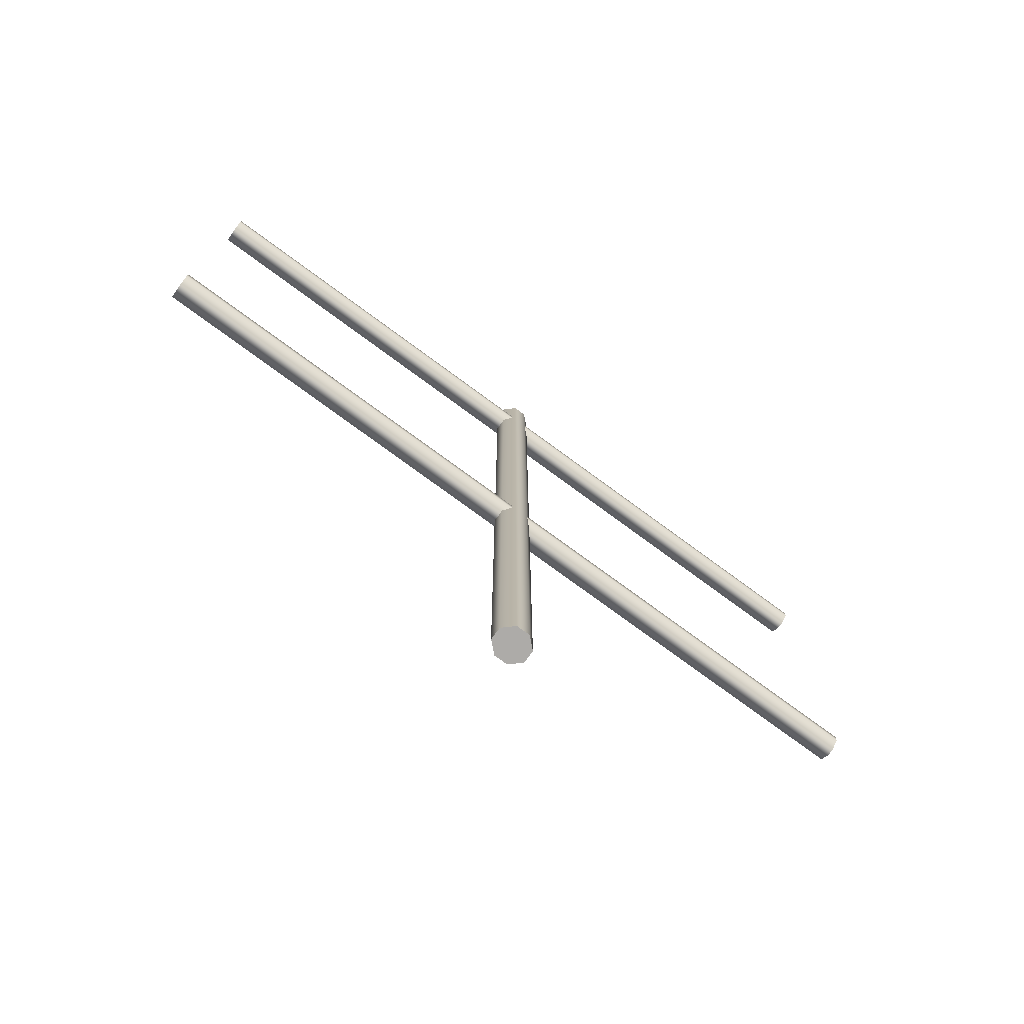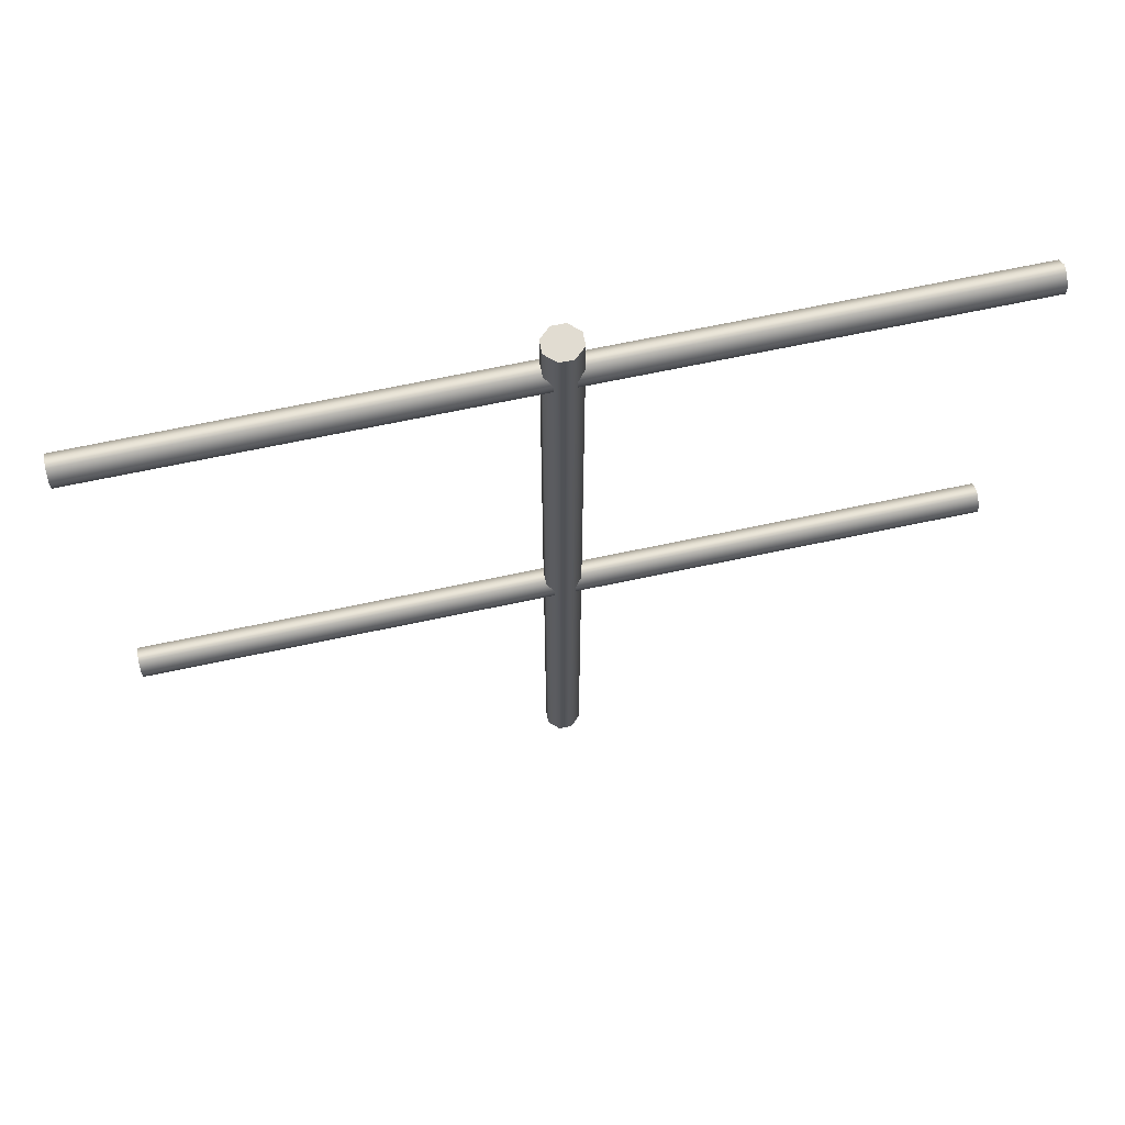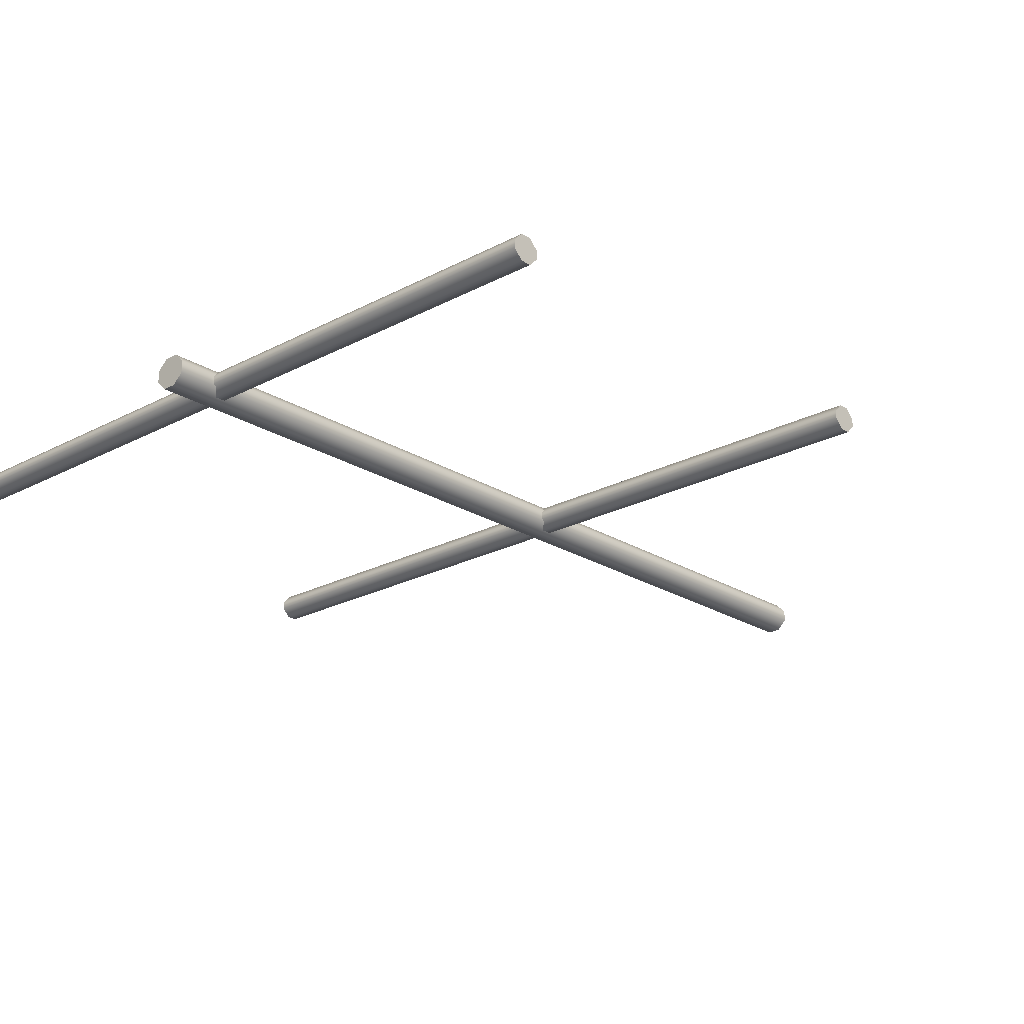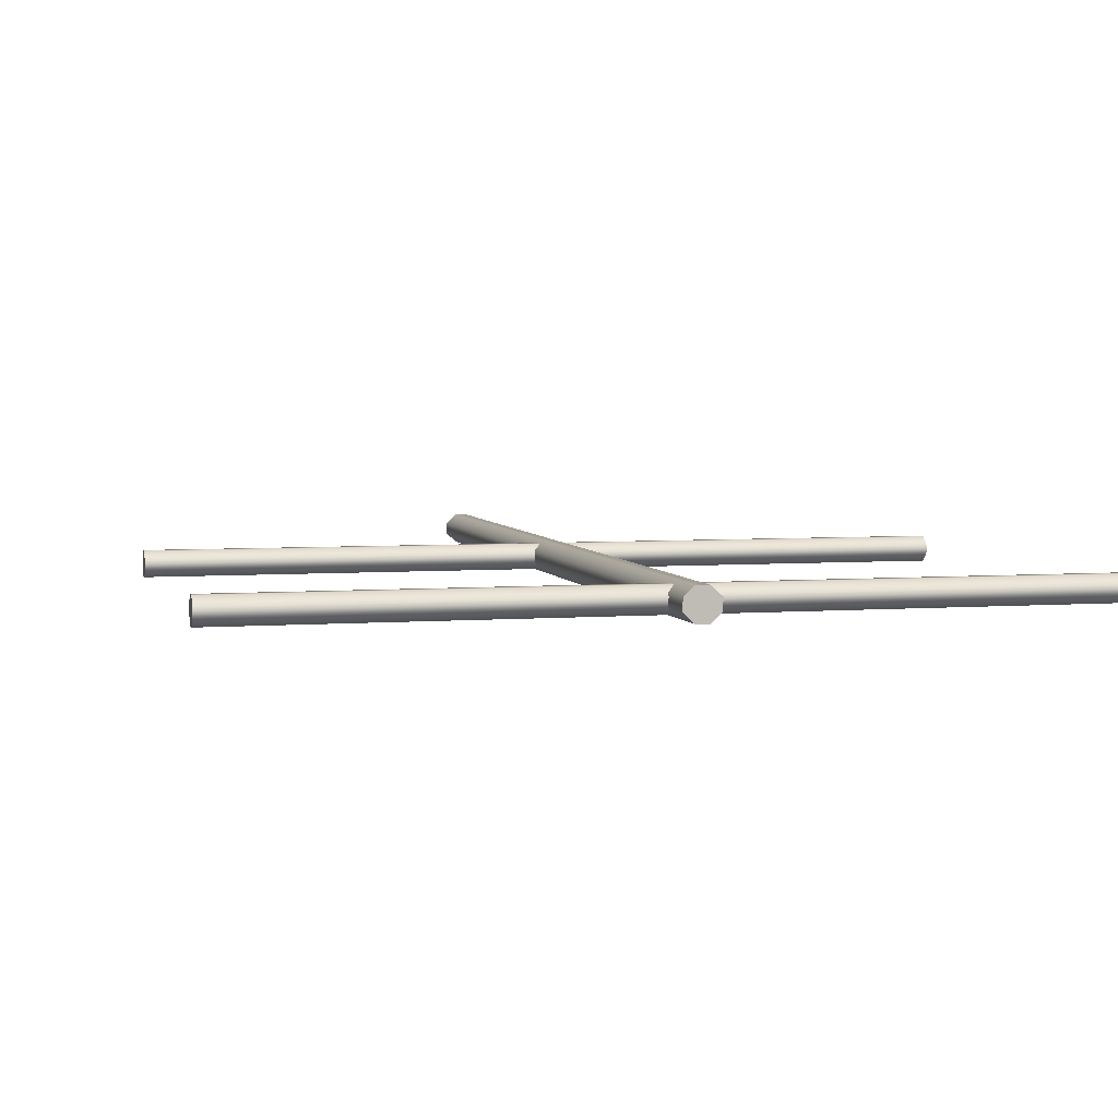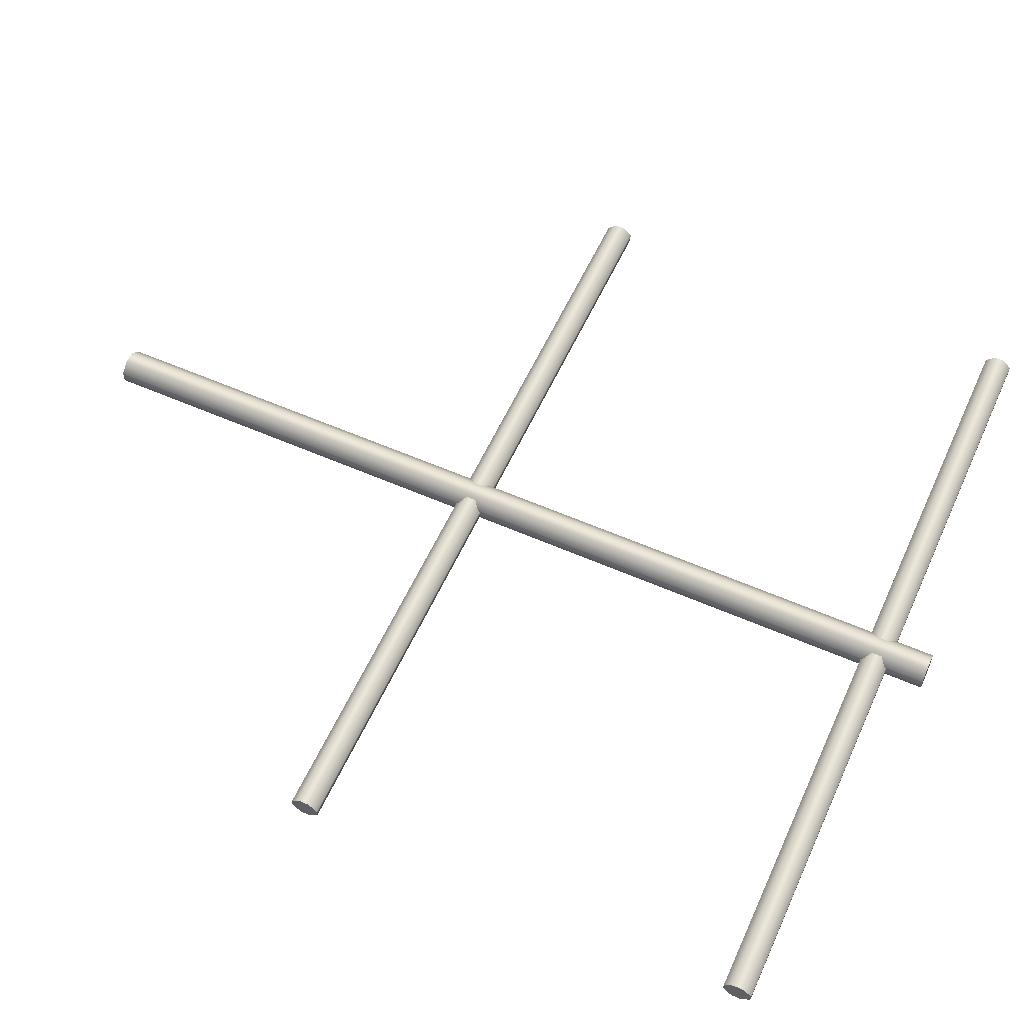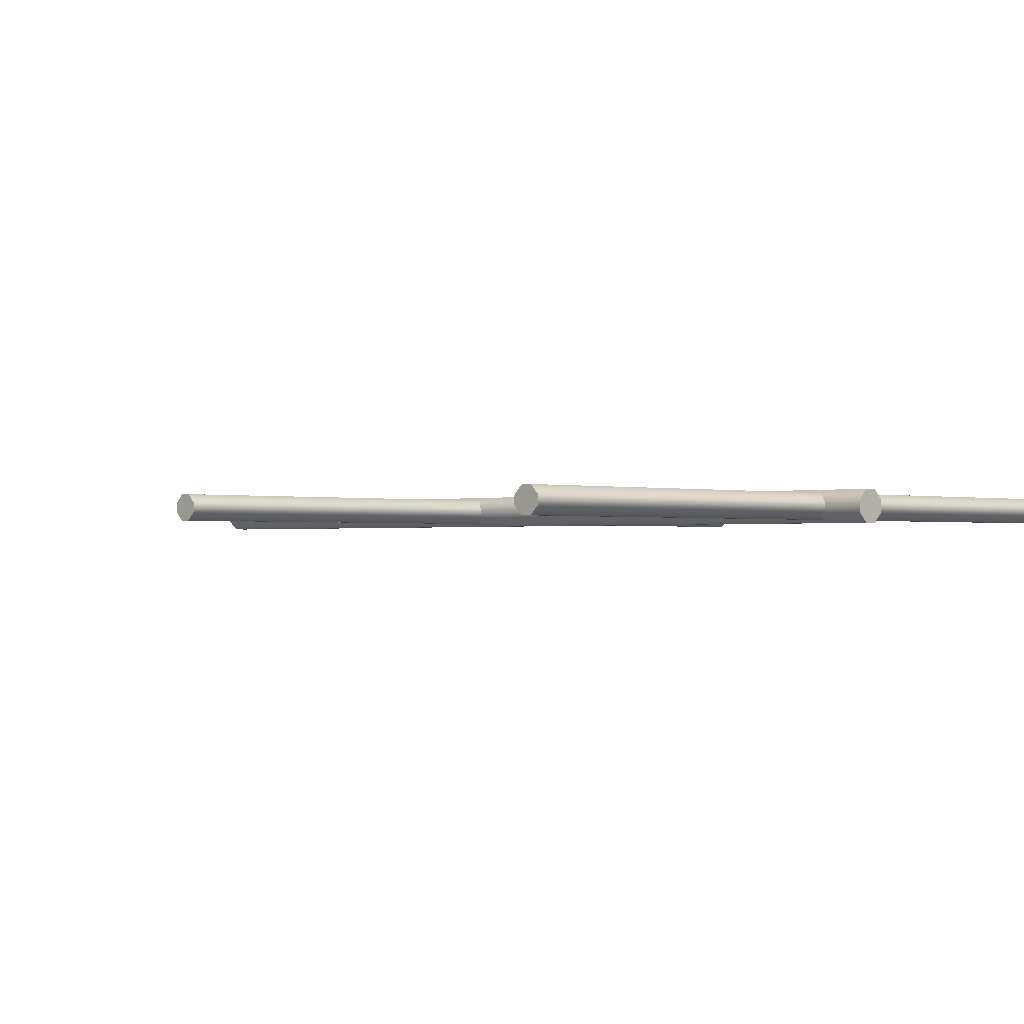
<metadata>
{"format":"obj","ext":"obj","renderer":"f3d","projection":"perspective","resolution":1024,"background":"white","views":[{"elev":-76.5,"azim":143.7,"up":"+Z"},{"elev":69.3,"azim":168.1,"up":"+Z"},{"elev":-22.3,"azim":42.8,"up":"+Y"},{"elev":4.6,"azim":-14.2,"up":"+Y"},{"elev":57.9,"azim":-65.6,"up":"+Y"},{"elev":-1.0,"azim":-45.1,"up":"+Y"}]}
</metadata>
<code>
g SailBoatMast
v 0 0.1613 0.4878
v 0 0.1613 10.16
v -0.06815 0.1613 10.16
v -0.06815 0.1613 0.4878
v -0.1741 0.0624 0.4878
v -0.1741 0.0624 10.16
v -0.1741 -0.0624 10.16
v -0.1741 -0.0624 0.4878
v -0.06815 -0.1613 0.4878
v 0 -0.1613 10.16
v 0 -0.1613 0.4878
v -0.06815 -0.1613 10.16
v -0.1741 -0.0624 10.16
v -0.1741 -0.0624 0.4878
v -0.06815 -0.1613 0.4878
v 0 -0.1613 0.4878
v 0 0.1613 0.4878
v -0.06815 0.1613 0.4878
v -0.1741 -0.0624 0.4878
v -0.1741 0.0624 0.4878
v -0.06815 0.1613 10.16
v 0 0.1613 10.16
v 0 -0.1613 10.16
v -0.06815 -0.1613 10.16
v -0.1741 0.0624 10.16
v -0.1741 -0.0624 10.16
v 0 0.04032 4.727
v -4.136 0.04032 4.727
v -4.136 -0.04032 4.727
v 0 -0.04032 4.727
v 4.136 -0.04032 4.727
v 4.136 0.04032 4.727
v 0 -0.1307 4.818
v -4.136 -0.1307 4.818
v 4.136 0.1307 4.818
v 0 0.1307 4.818
v -4.136 -0.1307 4.923
v 0 -0.1307 4.923
v 0 -0.04032 5.014
v -4.136 -0.04032 5.014
v 0 0.1307 4.923
v 4.136 0.1307 4.923
v 4.136 0.04032 5.014
v 0 0.04032 5.014
v 0 -0.04032 5.014
v 4.136 -0.04032 5.014
v 0 0.04032 5.014
v 4.136 -0.1307 4.923
v 0 -0.1307 4.923
v 0 -0.1307 4.818
v 4.136 -0.1307 4.818
v 4.136 -0.04032 4.727
v 0 -0.04032 4.727
v -4.136 0.04032 5.014
v -4.136 -0.04032 5.014
v 0 0.1307 4.923
v -4.136 0.1307 4.923
v -4.136 0.1307 4.818
v 0 0.1307 4.818
v 0 0.04032 4.727
v -4.136 0.04032 4.727
v -4.136 -0.04032 5.014
v -4.136 -0.1307 4.923
v -4.136 -0.1307 4.818
v -4.136 -0.04032 4.727
v -4.136 0.04032 5.014
v -4.136 0.04032 4.727
v -4.136 0.1307 4.923
v -4.136 0.1307 4.818
v -4.136 -0.04032 9.759
v -4.136 -0.1307 9.669
v -4.136 -0.1307 9.563
v -4.136 -0.04032 9.473
v -4.136 0.04032 9.759
v -4.136 0.04032 9.473
v -4.136 0.1307 9.669
v -4.136 0.1307 9.563
v 0 -0.04032 9.759
v -4.136 -0.04032 9.759
v -4.136 0.04032 9.759
v 0 0.04032 9.759
v 0 0.1307 9.669
v -4.136 0.1307 9.669
v -4.136 0.1307 9.563
v 0 0.1307 9.563
v 0 0.04032 9.473
v -4.136 0.04032 9.473
v 4.136 0.04032 9.759
v 4.136 -0.04032 9.759
v 4.136 -0.1307 9.669
v 0 -0.1307 9.669
v 0 -0.1307 9.563
v 4.136 -0.1307 9.563
v 4.136 -0.04032 9.473
v 0 -0.04032 9.473
v 0 0.1307 9.669
v 0 0.04032 9.759
v 4.136 0.1307 9.669
v 4.136 0.1307 9.563
v 0 0.1307 9.563
v 0 0.04032 9.473
v 4.136 0.04032 9.473
v 4.136 -0.04032 9.473
v 0 -0.04032 9.473
v -4.136 -0.04032 9.473
v -4.136 0.04032 9.473
v 0 -0.1307 9.563
v -4.136 -0.1307 9.563
v -4.136 -0.1307 9.669
v 0 -0.1307 9.669
v 0 -0.04032 9.759
v -4.136 -0.04032 9.759
v 0 0.1613 0.4878
v 0.06815 0.1613 10.16
v 0 0.1613 10.16
v 0.06815 0.1613 0.4878
v 0.1741 0.0624 0.4878
v 0.1741 0.0624 10.16
v 0.1741 -0.0624 10.16
v 0.1741 -0.0624 0.4878
v 0.06815 -0.1613 0.4878
v 0 -0.1613 0.4878
v 0 -0.1613 10.16
v 0.06815 -0.1613 10.16
v 0.1741 -0.0624 10.16
v 0.1741 -0.0624 0.4878
v 0.06815 -0.1613 0.4878
v 0.1741 -0.0624 0.4878
v 0.1741 0.0624 0.4878
v 0.06815 0.1613 0.4878
v 0 -0.1613 0.4878
v 0 0.1613 0.4878
v 0.06815 0.1613 10.16
v 0.1741 0.0624 10.16
v 0.1741 -0.0624 10.16
v 0.06815 -0.1613 10.16
v 0 0.1613 10.16
v 0 -0.1613 10.16
v 4.136 -0.04032 4.727
v 4.136 -0.1307 4.818
v 4.136 -0.1307 4.923
v 4.136 -0.04032 5.014
v 4.136 0.04032 4.727
v 4.136 0.04032 5.014
v 4.136 0.1307 4.818
v 4.136 0.1307 4.923
v 0 -0.04032 5.014
v 0 -0.1307 4.923
v 0 -0.1307 4.818
v 0 -0.04032 4.727
v 0 0.04032 5.014
v 0 0.04032 4.727
v 0 0.1307 4.923
v 0 0.1307 4.818
v 4.136 -0.04032 9.473
v 4.136 -0.1307 9.563
v 4.136 -0.1307 9.669
v 4.136 -0.04032 9.759
v 4.136 0.04032 9.473
v 4.136 0.04032 9.759
v 4.136 0.1307 9.563
v 4.136 0.1307 9.669
g SailBoatMast_0
f 3 2 1
f 4 3 1
f 3 4 5
f 6 3 5
f 7 6 5
f 8 7 5
f 11 10 9
f 10 12 9
f 12 13 9
f 13 14 9
f 17 16 15
f 15 18 17
f 15 19 18
f 19 20 18
f 23 22 21
f 21 24 23
f 21 25 24
f 25 26 24
f 29 28 27
f 30 29 27
f 31 30 27
f 32 31 27
f 30 33 29
f 33 34 29
f 32 27 35
f 27 36 35
f 37 34 33
f 38 37 33
f 38 39 37
f 39 40 37
f 35 36 41
f 42 35 41
f 43 42 41
f 44 43 41
f 46 43 45
f 43 47 45
f 46 45 48
f 45 49 48
f 48 49 50
f 51 48 50
f 51 50 52
f 50 53 52
f 47 54 45
f 54 55 45
f 54 47 56
f 57 54 56
f 58 57 56
f 59 58 56
f 59 60 58
f 60 61 58
f 64 63 62
f 62 65 64
f 62 66 65
f 66 67 65
f 66 68 67
f 68 69 67
f 72 71 70
f 70 73 72
f 70 74 73
f 74 75 73
f 74 76 75
f 76 77 75
f 80 79 78
f 81 80 78
f 80 81 82
f 83 80 82
f 84 83 82
f 85 84 82
f 85 86 84
f 86 87 84
f 88 81 78
f 89 88 78
f 89 78 90
f 78 91 90
f 90 91 92
f 93 90 92
f 93 92 94
f 92 95 94
f 97 88 96
f 88 98 96
f 98 99 96
f 99 100 96
f 101 100 99
f 102 101 99
f 102 103 101
f 103 104 101
f 104 105 101
f 105 106 101
f 104 107 105
f 107 108 105
f 109 108 107
f 110 109 107
f 110 111 109
f 111 112 109
f 115 114 113
f 114 116 113
f 116 114 117
f 114 118 117
f 118 119 117
f 119 120 117
f 123 122 121
f 124 123 121
f 125 124 121
f 126 125 121
f 129 128 127
f 127 130 129
f 127 131 130
f 131 132 130
f 135 134 133
f 133 136 135
f 133 137 136
f 137 138 136
f 141 140 139
f 139 142 141
f 139 143 142
f 143 144 142
f 143 145 144
f 145 146 144
f 149 148 147
f 147 150 149
f 147 151 150
f 151 152 150
f 151 153 152
f 153 154 152
f 157 156 155
f 155 158 157
f 155 159 158
f 159 160 158
f 159 161 160
f 161 162 160

</code>
